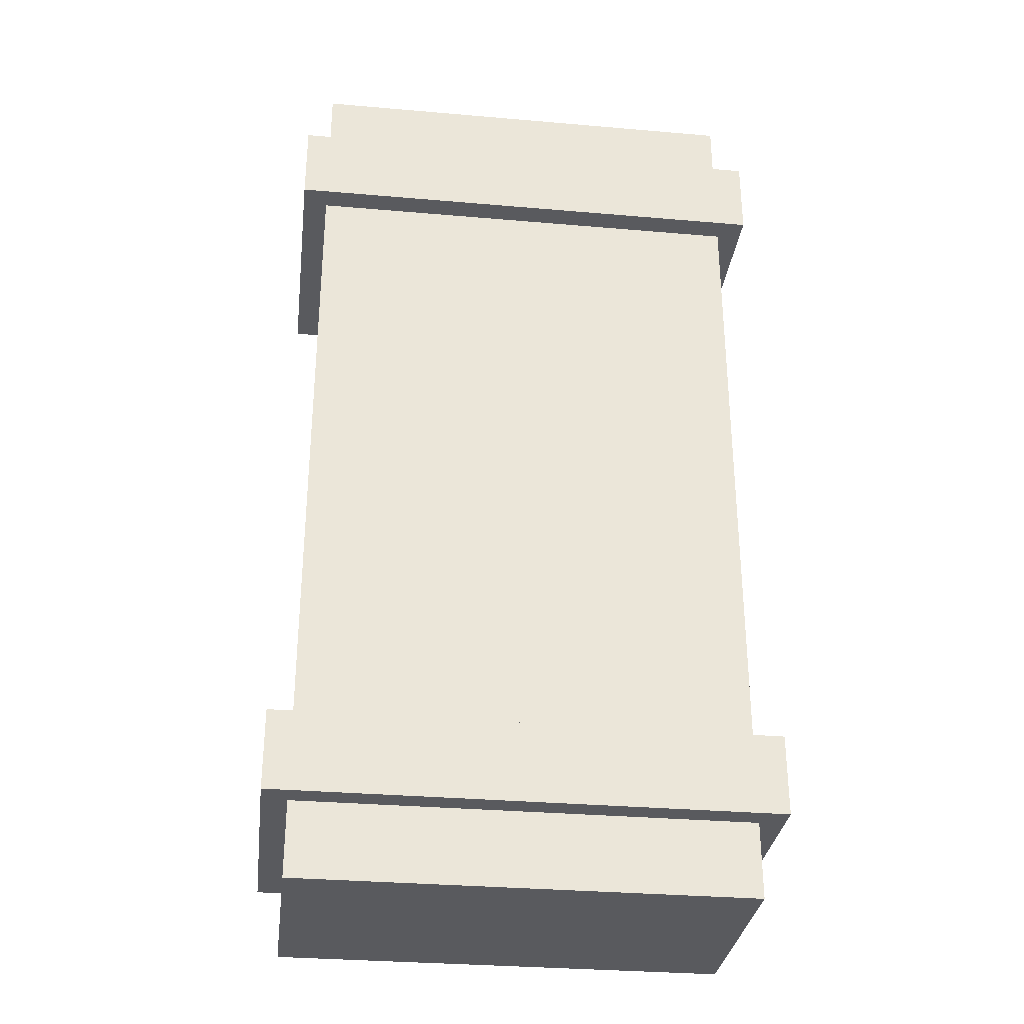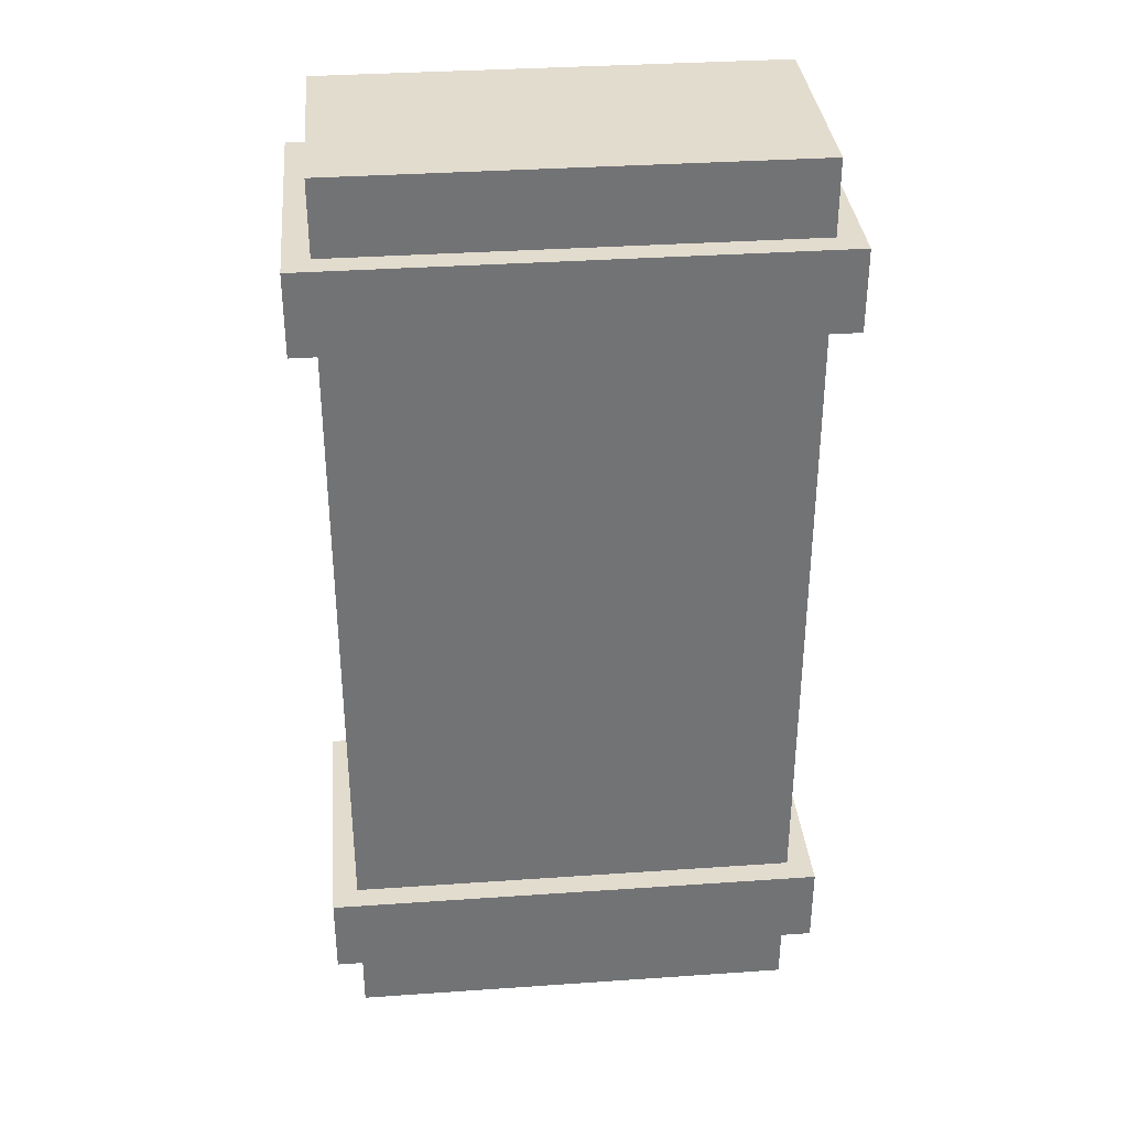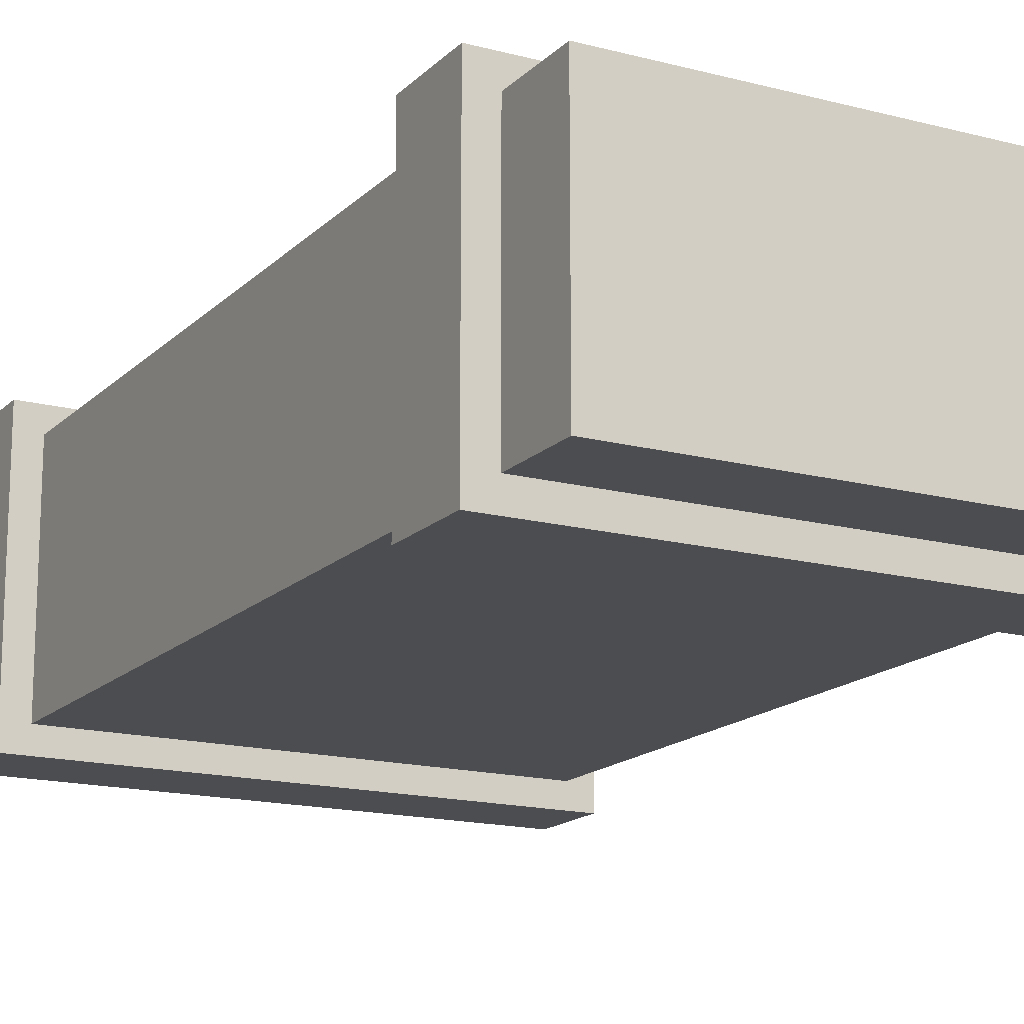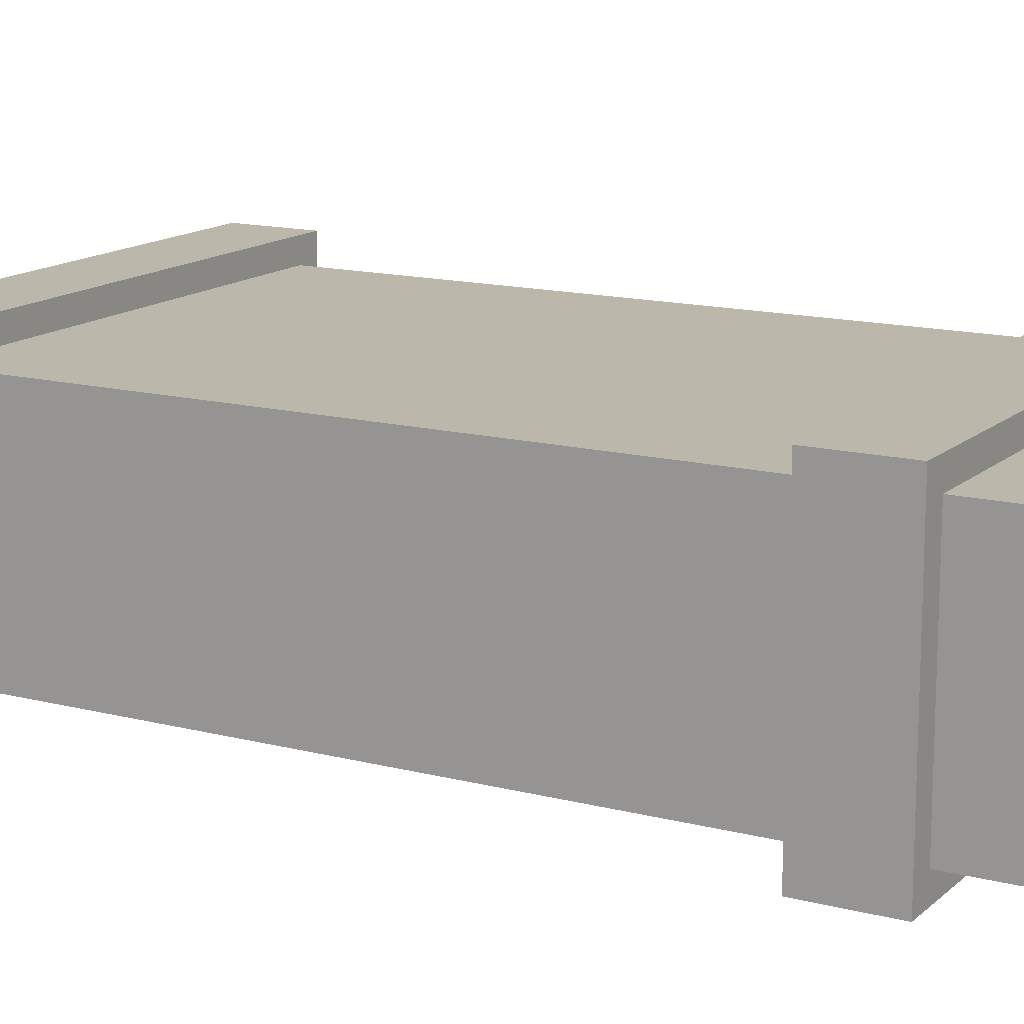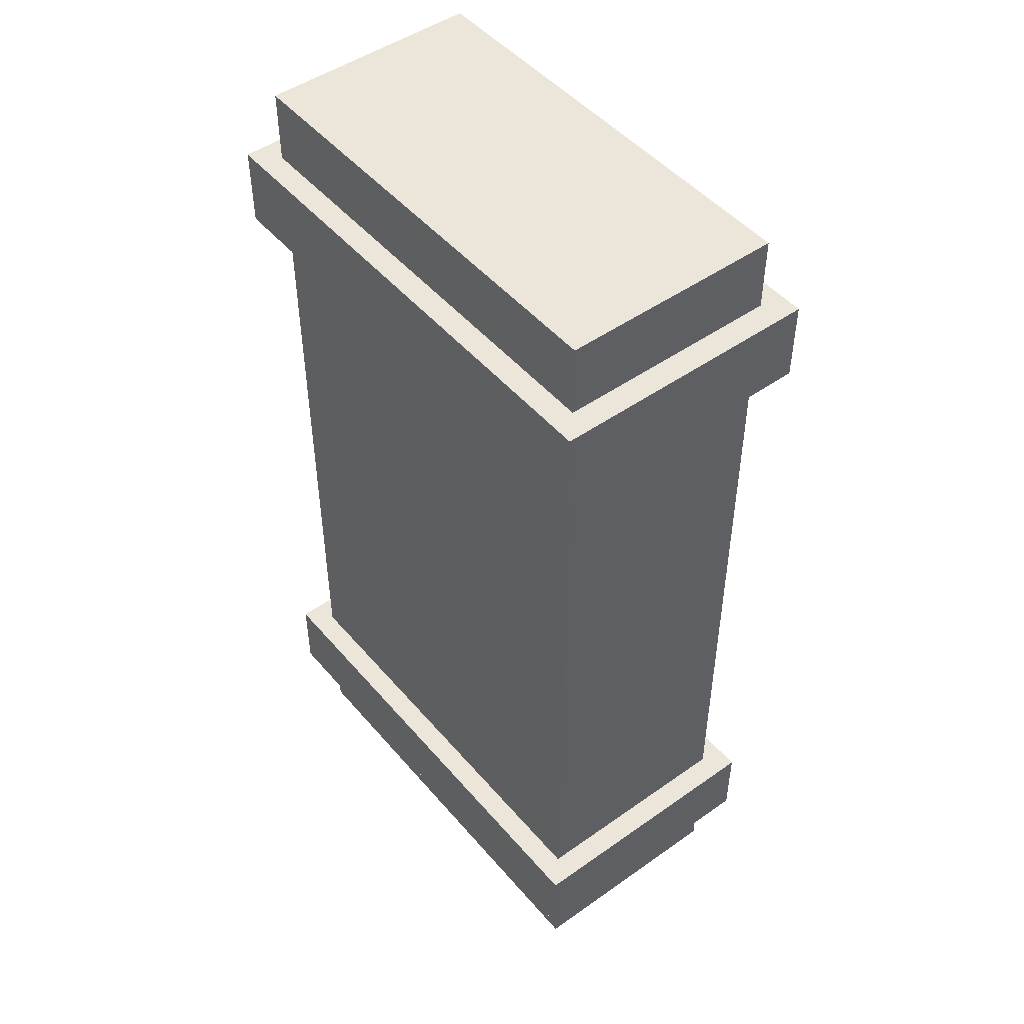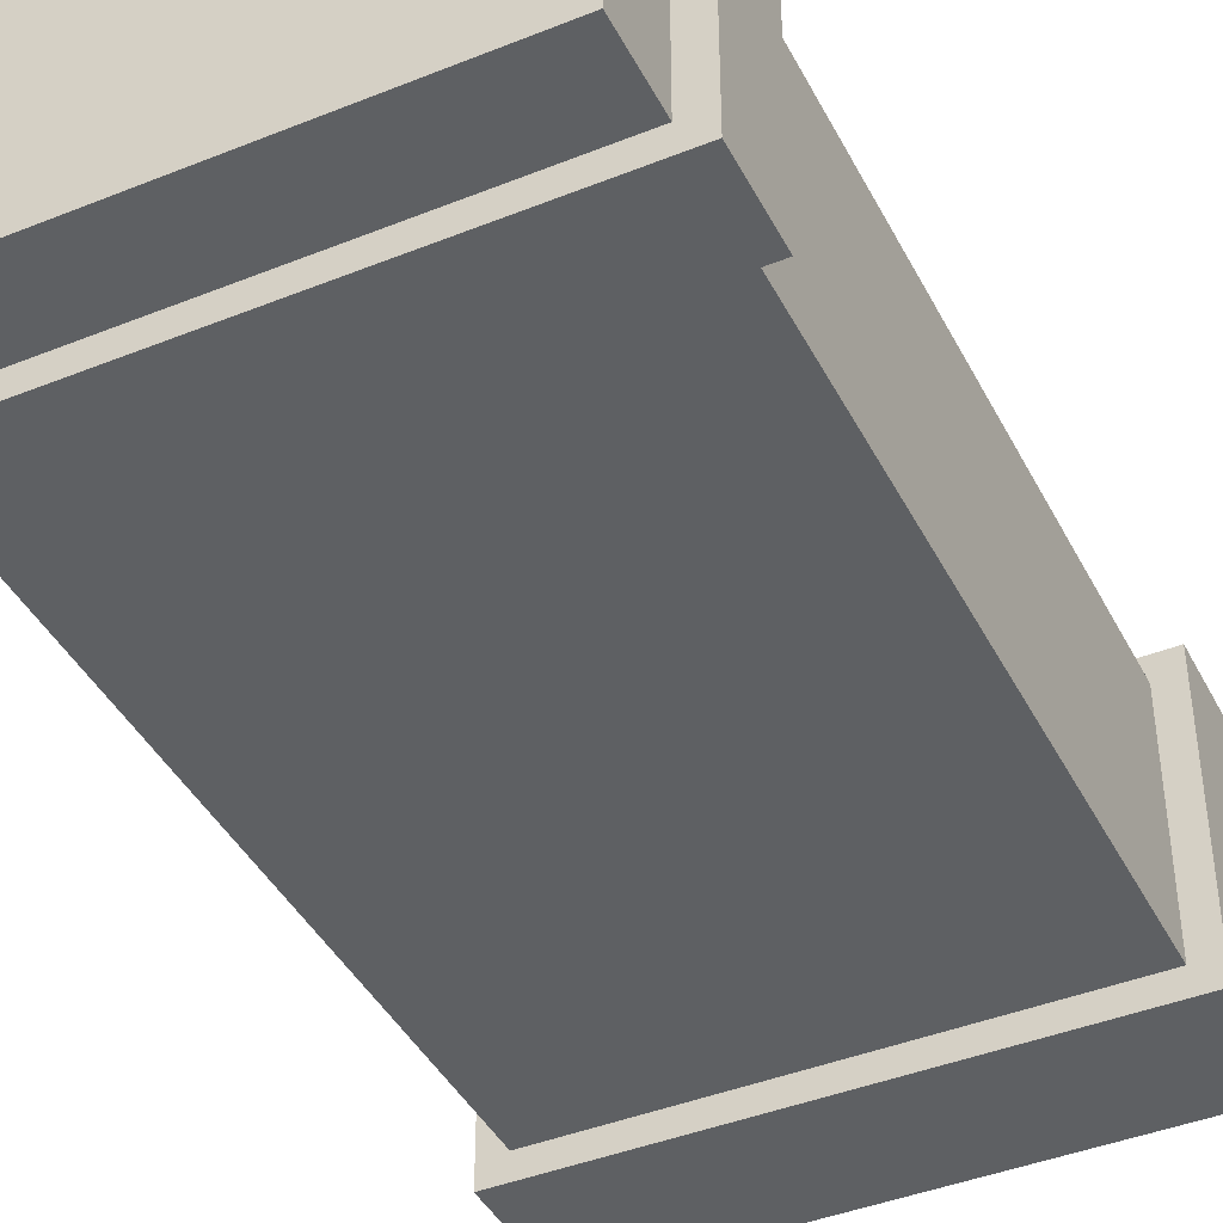
<metadata>
{"format":"obj","ext":"obj","renderer":"f3d","projection":"perspective","resolution":1024,"background":"white","views":[{"elev":-31.6,"azim":173.0,"up":"+Z"},{"elev":34.6,"azim":-5.3,"up":"+Z"},{"elev":-16.1,"azim":151.4,"up":"+Y"},{"elev":14.3,"azim":-60.5,"up":"+Y"},{"elev":48.2,"azim":51.7,"up":"+Z"},{"elev":-42.2,"azim":25.7,"up":"+Y"}]}
</metadata>
<code>
v -0.4845 0.05152 1.026
v -0.4845 0.5289 1.026
v 0.4845 0.5289 1.026
v 0.4845 0.05152 1.026
v -0.4845 0.5289 1.026
v -0.4845 0.5289 -1.026
v 0.4845 0.5289 -1.026
v 0.4845 0.5289 1.026
v -0.4845 0.5289 -1.026
v -0.4845 0.05152 -1.026
v 0.4845 0.05152 -1.026
v 0.4845 0.5289 -1.026
v -0.4845 0.05152 -1.026
v -0.4845 0.05152 1.026
v 0.4845 0.05152 1.026
v 0.4845 0.05152 -1.026
v 0.4845 0.05152 1.026
v 0.4845 0.5289 1.026
v 0.4845 0.5289 -1.026
v 0.4845 0.05152 -1.026
v -0.4845 0.05152 -1.026
v -0.4845 0.5289 -1.026
v -0.4845 0.5289 1.026
v -0.4845 0.05152 1.026
v -0.5384 5.215e-08 -0.688
v -0.5384 0.5804 -0.688
v 0.5384 0.5804 -0.688
v 0.5384 5.215e-08 -0.688
v -0.5384 0.5804 -0.688
v -0.5384 0.5804 -0.8624
v 0.5384 0.5804 -0.8624
v 0.5384 0.5804 -0.688
v -0.5384 0.5804 -0.8624
v -0.5384 5.215e-08 -0.8624
v 0.5384 5.215e-08 -0.8624
v 0.5384 0.5804 -0.8624
v -0.5384 5.215e-08 -0.8624
v -0.5384 5.215e-08 -0.688
v 0.5384 5.215e-08 -0.688
v 0.5384 5.215e-08 -0.8624
v 0.5384 5.215e-08 -0.688
v 0.5384 0.5804 -0.688
v 0.5384 0.5804 -0.8624
v 0.5384 5.215e-08 -0.8624
v -0.5384 5.215e-08 -0.8624
v -0.5384 0.5804 -0.8624
v -0.5384 0.5804 -0.688
v -0.5384 5.215e-08 -0.688
v -0.5384 5.215e-08 0.8673
v -0.5384 0.5804 0.8673
v 0.5384 0.5804 0.8673
v 0.5384 5.215e-08 0.8673
v -0.5384 0.5804 0.8673
v -0.5384 0.5804 0.6929
v 0.5384 0.5804 0.6929
v 0.5384 0.5804 0.8673
v -0.5384 0.5804 0.6929
v -0.5384 5.215e-08 0.6929
v 0.5384 5.215e-08 0.6929
v 0.5384 0.5804 0.6929
v -0.5384 5.215e-08 0.6929
v -0.5384 5.215e-08 0.8673
v 0.5384 5.215e-08 0.8673
v 0.5384 5.215e-08 0.6929
v 0.5384 5.215e-08 0.8673
v 0.5384 0.5804 0.8673
v 0.5384 0.5804 0.6929
v 0.5384 5.215e-08 0.6929
v -0.5384 5.215e-08 0.6929
v -0.5384 0.5804 0.6929
v -0.5384 0.5804 0.8673
v -0.5384 5.215e-08 0.8673
g ammo_box_04_1603_115
f 1 3 2
f 1 4 3
f 5 7 6
f 5 8 7
f 9 11 10
f 9 12 11
f 13 15 14
f 13 16 15
f 17 19 18
f 17 20 19
f 21 23 22
f 21 24 23
f 25 27 26
f 25 28 27
f 29 31 30
f 29 32 31
f 33 35 34
f 33 36 35
f 37 39 38
f 37 40 39
f 41 43 42
f 41 44 43
f 45 47 46
f 45 48 47
f 49 51 50
f 49 52 51
f 53 55 54
f 53 56 55
f 57 59 58
f 57 60 59
f 61 63 62
f 61 64 63
f 65 67 66
f 65 68 67
f 69 71 70
f 69 72 71

</code>
